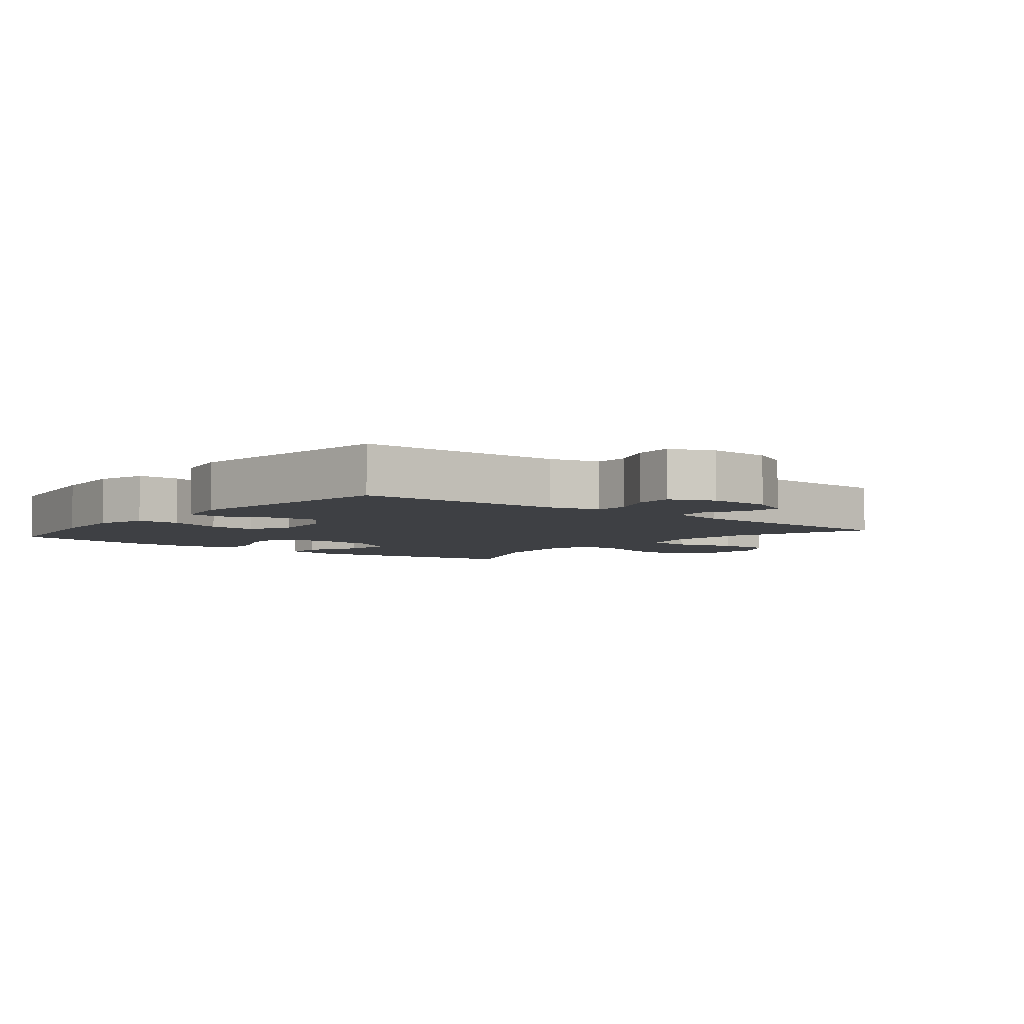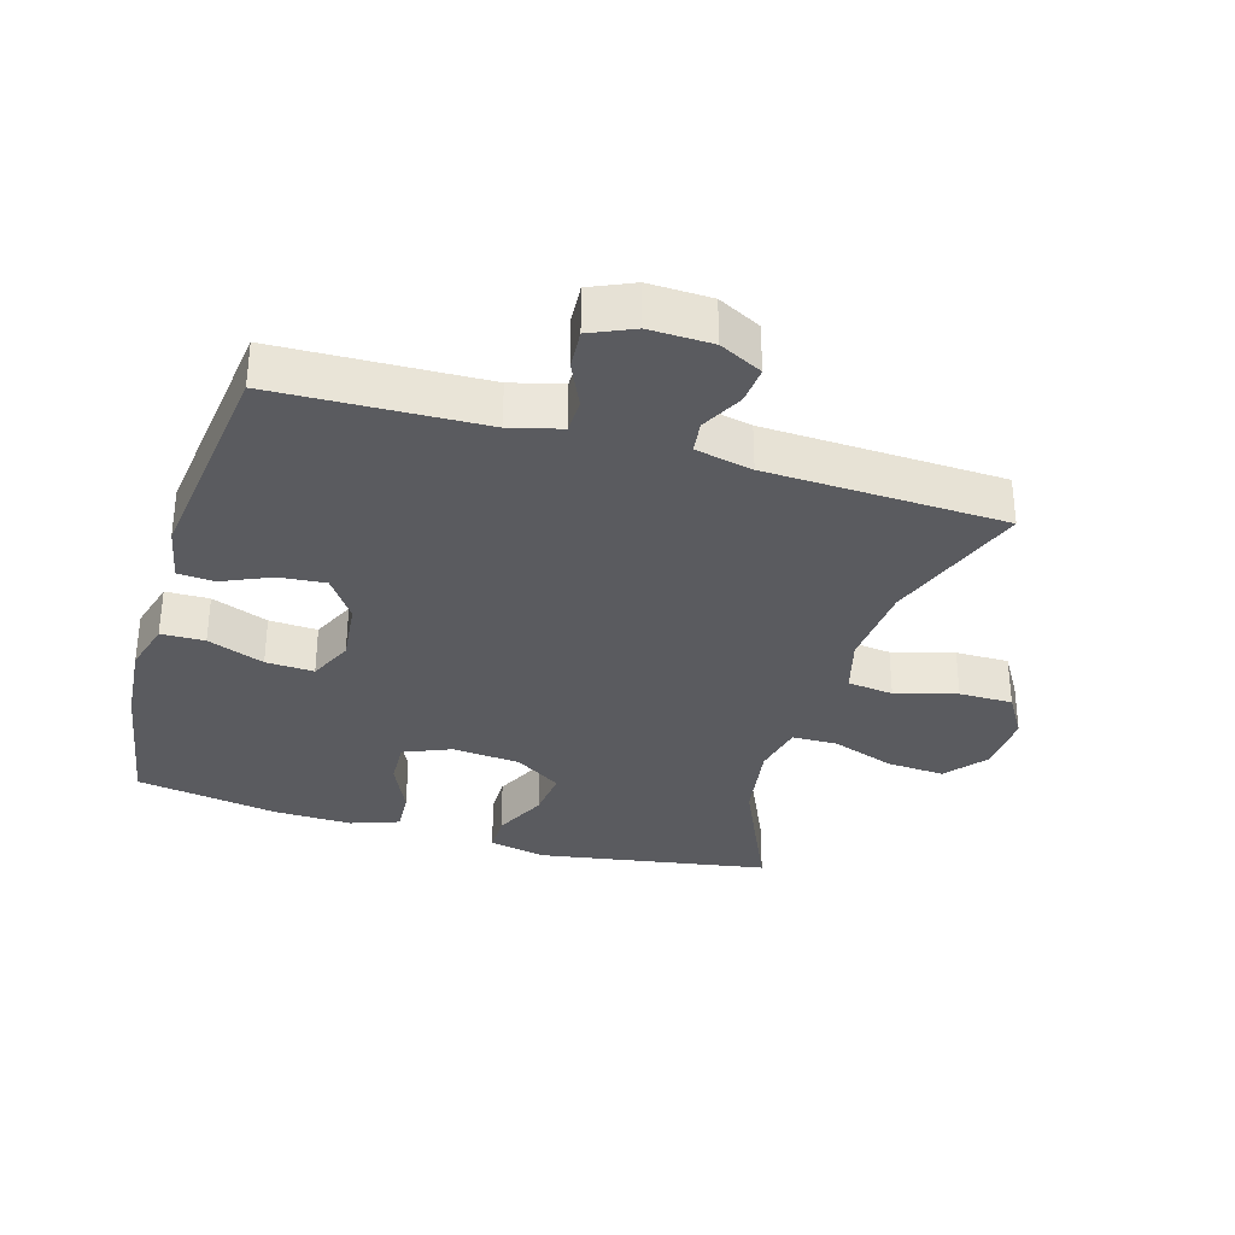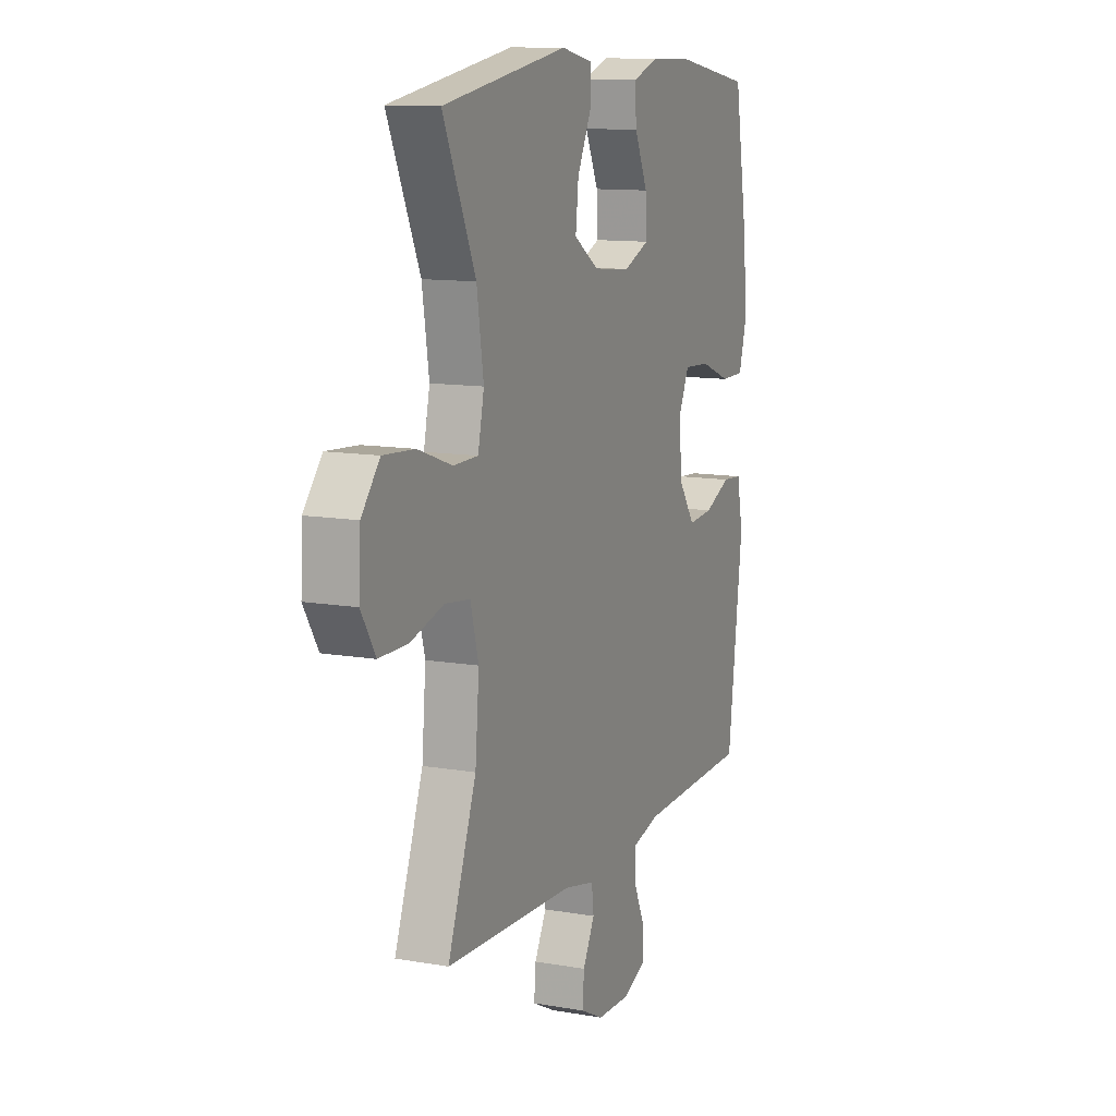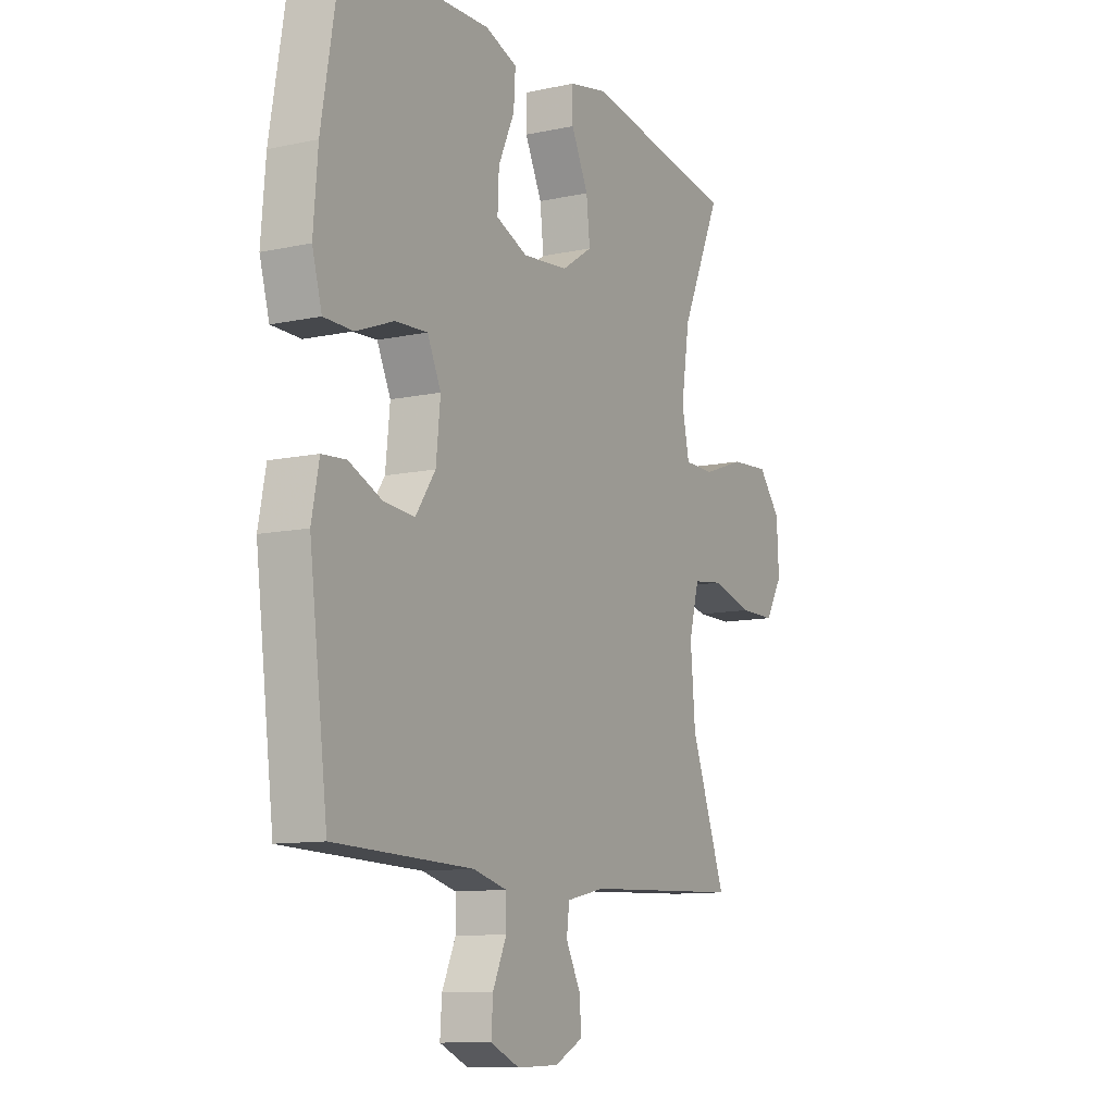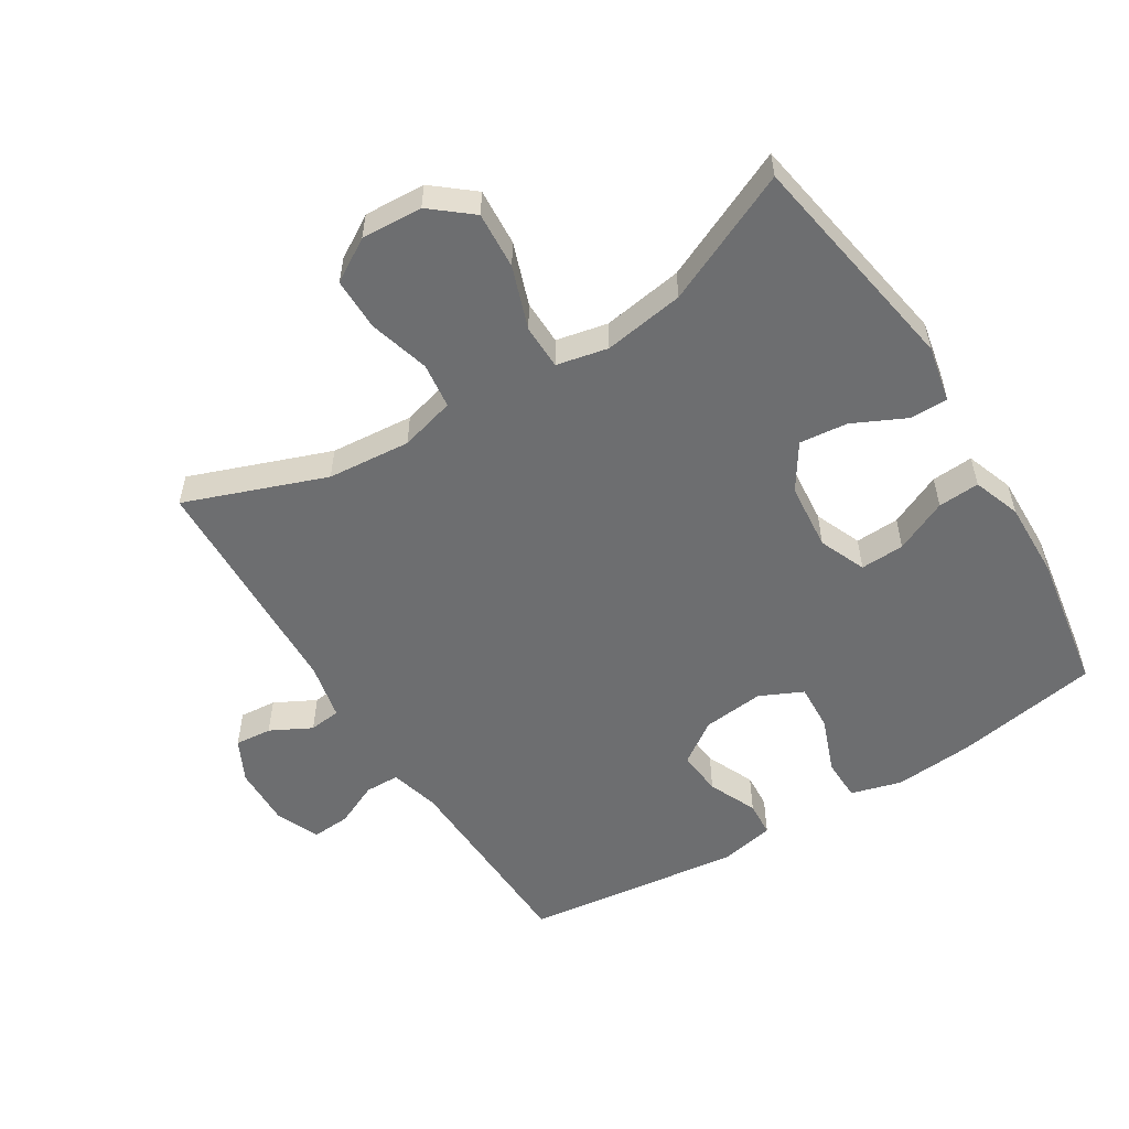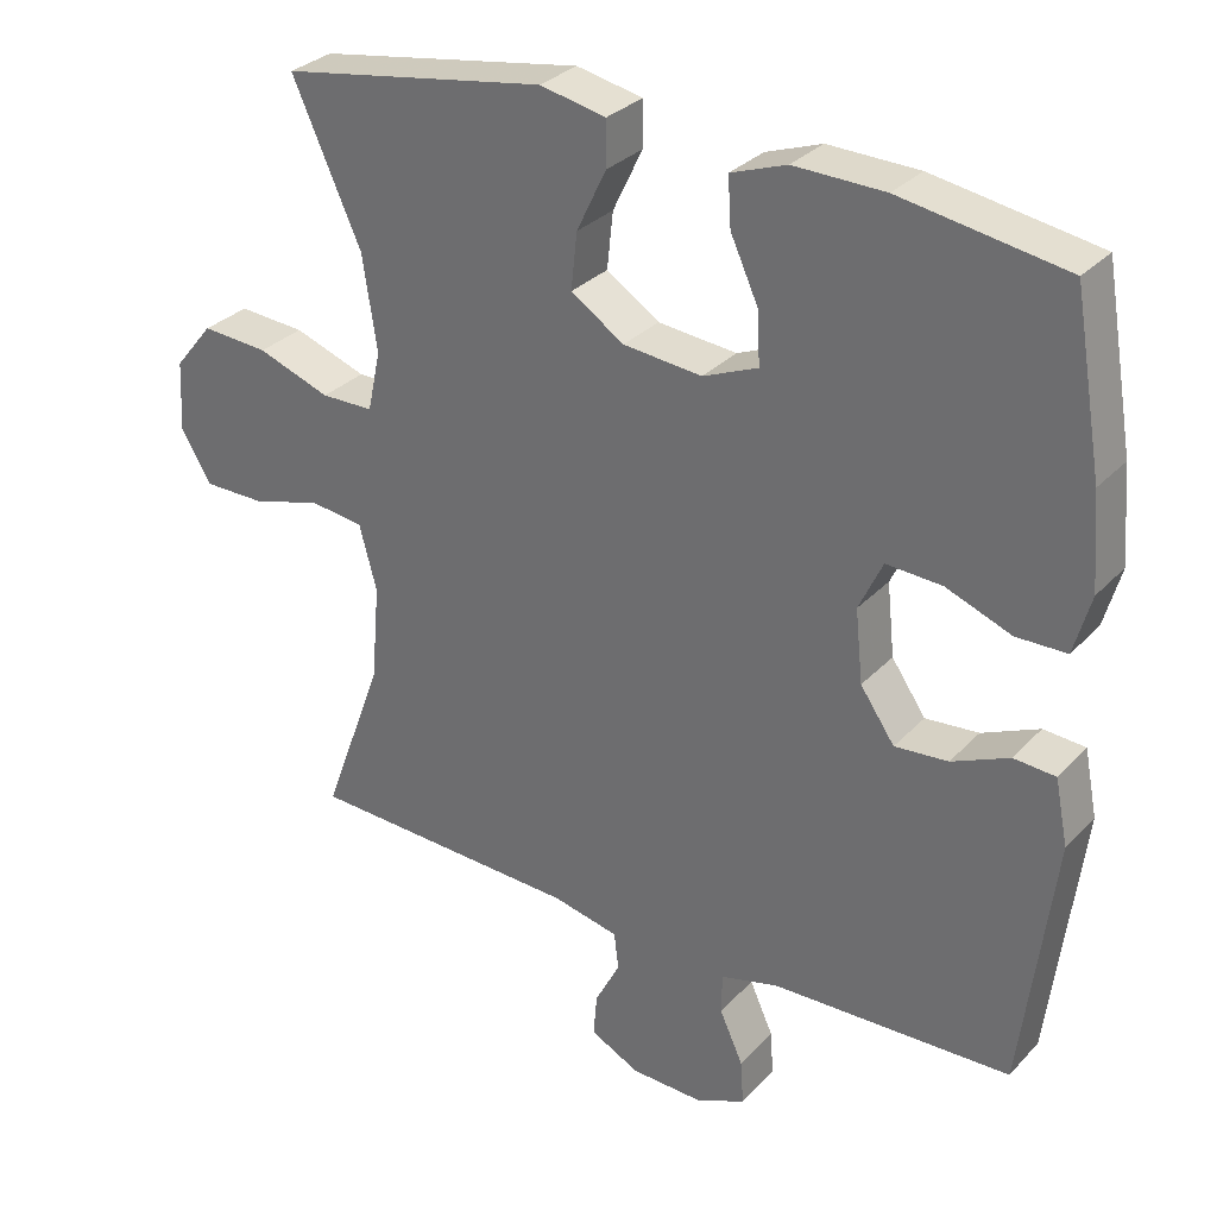
<metadata>
{"format":"obj","ext":"obj","renderer":"f3d","projection":"perspective","resolution":1024,"background":"white","views":[{"elev":-4.8,"azim":141.0,"up":"+Y"},{"elev":-33.1,"azim":163.6,"up":"+Y"},{"elev":11.6,"azim":-67.2,"up":"+Z"},{"elev":-10.6,"azim":118.4,"up":"+Z"},{"elev":-54.3,"azim":-58.1,"up":"+Y"},{"elev":30.6,"azim":34.6,"up":"+Z"}]}
</metadata>
<code>
v -0.5 0.07 0.5
v -0.15 0.07 0.558
v -0.063 0.07 0.54
v -0.063 0.07 0.481
v -0.102 0.07 0.4
v -0.11 0.07 0.326
v -0.04 0.07 0.28
v 0.064 0.07 0.27
v 0.136 0.07 0.3
v 0.133 0.07 0.368
v 0.096 0.07 0.449
v 0.092 0.07 0.513
v 0.165 0.07 0.539
v 0.284 0.07 0.536
v 0.5 0.07 0.5
v 0.538 0.07 0.277
v 0.548 0.07 0.154
v 0.526 0.07 0.076
v 0.46 0.07 0.075
v 0.374 0.07 0.108
v 0.301 0.07 0.112
v 0.27 0.07 0.046
v 0.28 0.07 -0.049
v 0.325 0.07 -0.114
v 0.395 0.07 -0.108
v 0.47 0.07 -0.075
v 0.525 0.07 -0.079
v 0.542 0.07 -0.165
v 0.5 0.07 -0.5
v 0.186 0.07 -0.51
v 0.109 0.07 -0.53
v 0.108 0.07 -0.583
v 0.139 0.07 -0.651
v 0.143 0.07 -0.71
v 0.077 0.07 -0.739
v -0.018 0.07 -0.736
v -0.083 0.07 -0.703
v -0.078 0.07 -0.646
v -0.045 0.07 -0.583
v -0.051 0.07 -0.534
v -0.138 0.07 -0.515
v -0.5 0.07 -0.5
v -0.42 0.07 -0.284
v -0.409 0.07 -0.156
v -0.432 0.07 -0.071
v -0.502 0.07 -0.062
v -0.595 0.07 -0.088
v -0.676 0.07 -0.088
v -0.716 0.07 -0.022
v -0.711 0.07 0.072
v -0.66 0.07 0.134
v -0.572 0.07 0.128
v -0.476 0.07 0.094
v -0.407 0.07 0.095
v -0.39 0.07 0.174
v -0.409 0.07 0.298
v -0.5 0 0.5
v -0.15 0 0.558
v -0.063 0 0.54
v -0.063 0 0.481
v -0.102 0 0.4
v -0.11 0 0.326
v -0.04 0 0.28
v 0.064 0 0.27
v 0.136 0 0.3
v 0.133 0 0.368
v 0.096 0 0.449
v 0.092 0 0.513
v 0.165 0 0.539
v 0.284 0 0.536
v 0.5 0 0.5
v 0.538 0 0.277
v 0.548 0 0.154
v 0.526 0 0.076
v 0.46 0 0.075
v 0.374 0 0.108
v 0.301 0 0.112
v 0.27 0 0.046
v 0.28 0 -0.049
v 0.325 0 -0.114
v 0.395 0 -0.108
v 0.47 0 -0.075
v 0.525 0 -0.079
v 0.542 0 -0.165
v 0.5 0 -0.5
v 0.186 0 -0.51
v 0.109 0 -0.53
v 0.108 0 -0.583
v 0.139 0 -0.651
v 0.143 0 -0.71
v 0.077 0 -0.739
v -0.018 0 -0.736
v -0.083 0 -0.703
v -0.078 0 -0.646
v -0.045 0 -0.583
v -0.051 0 -0.534
v -0.138 0 -0.515
v -0.5 0 -0.5
v -0.42 0 -0.284
v -0.409 0 -0.156
v -0.432 0 -0.071
v -0.502 0 -0.062
v -0.595 0 -0.088
v -0.676 0 -0.088
v -0.716 0 -0.022
v -0.711 0 0.072
v -0.66 0 0.134
v -0.572 0 0.128
v -0.476 0 0.094
v -0.407 0 0.095
v -0.39 0 0.174
v -0.409 0 0.298
f 51 52 53
f 50 51 53
f 49 50 53
f 48 49 53
f 47 48 53
f 46 47 53
f 45 46 53 54
f 44 45 54 55
f 41 42 43
f 40 41 43 44
f 37 38 39
f 36 37 39
f 35 36 39
f 34 35 39
f 33 34 39
f 32 33 39
f 31 32 39 40
f 40 44 55
f 31 40 55
f 30 31 55
f 28 29 30
f 27 28 30
f 26 27 30
f 25 26 30
f 18 19 20
f 17 18 20
f 16 17 20
f 15 16 20
f 14 15 20
f 13 14 20
f 12 13 20
f 11 12 20
f 10 11 20
f 9 10 20 21
f 8 9 21 22
f 3 4 5
f 2 3 5
f 1 2 5
f 56 1 5
f 56 5 6
f 55 56 6 7
f 8 22 23
f 7 8 23
f 55 7 23
f 30 55 23
f 24 25 30
f 23 24 30
f 109 108 107
f 109 107 106
f 109 106 105
f 109 105 104
f 109 104 103
f 109 103 102
f 110 109 102 101
f 111 110 101 100
f 99 98 97
f 100 99 97 96
f 95 94 93
f 95 93 92
f 95 92 91
f 95 91 90
f 95 90 89
f 95 89 88
f 96 95 88 87
f 111 100 96
f 111 96 87
f 111 87 86
f 86 85 84
f 86 84 83
f 86 83 82
f 86 82 81
f 76 75 74
f 76 74 73
f 76 73 72
f 76 72 71
f 76 71 70
f 76 70 69
f 76 69 68
f 76 68 67
f 76 67 66
f 77 76 66 65
f 78 77 65 64
f 61 60 59
f 61 59 58
f 61 58 57
f 61 57 112
f 62 61 112
f 63 62 112 111
f 79 78 64
f 79 64 63
f 79 63 111
f 79 111 86
f 86 81 80
f 86 80 79
f 1 57 58 2
f 2 58 59 3
f 3 59 60 4
f 4 60 61 5
f 5 61 62 6
f 6 62 63 7
f 7 63 64 8
f 8 64 65 9
f 9 65 66 10
f 10 66 67 11
f 11 67 68 12
f 12 68 69 13
f 13 69 70 14
f 14 70 71 15
f 15 71 72 16
f 16 72 73 17
f 17 73 74 18
f 18 74 75 19
f 19 75 76 20
f 20 76 77 21
f 21 77 78 22
f 22 78 79 23
f 23 79 80 24
f 24 80 81 25
f 25 81 82 26
f 26 82 83 27
f 27 83 84 28
f 28 84 85 29
f 29 85 86 30
f 30 86 87 31
f 31 87 88 32
f 32 88 89 33
f 33 89 90 34
f 34 90 91 35
f 35 91 92 36
f 36 92 93 37
f 37 93 94 38
f 38 94 95 39
f 39 95 96 40
f 40 96 97 41
f 41 97 98 42
f 42 98 99 43
f 43 99 100 44
f 44 100 101 45
f 45 101 102 46
f 46 102 103 47
f 47 103 104 48
f 48 104 105 49
f 49 105 106 50
f 50 106 107 51
f 51 107 108 52
f 52 108 109 53
f 53 109 110 54
f 54 110 111 55
f 55 111 112 56
f 56 112 57 1

</code>
